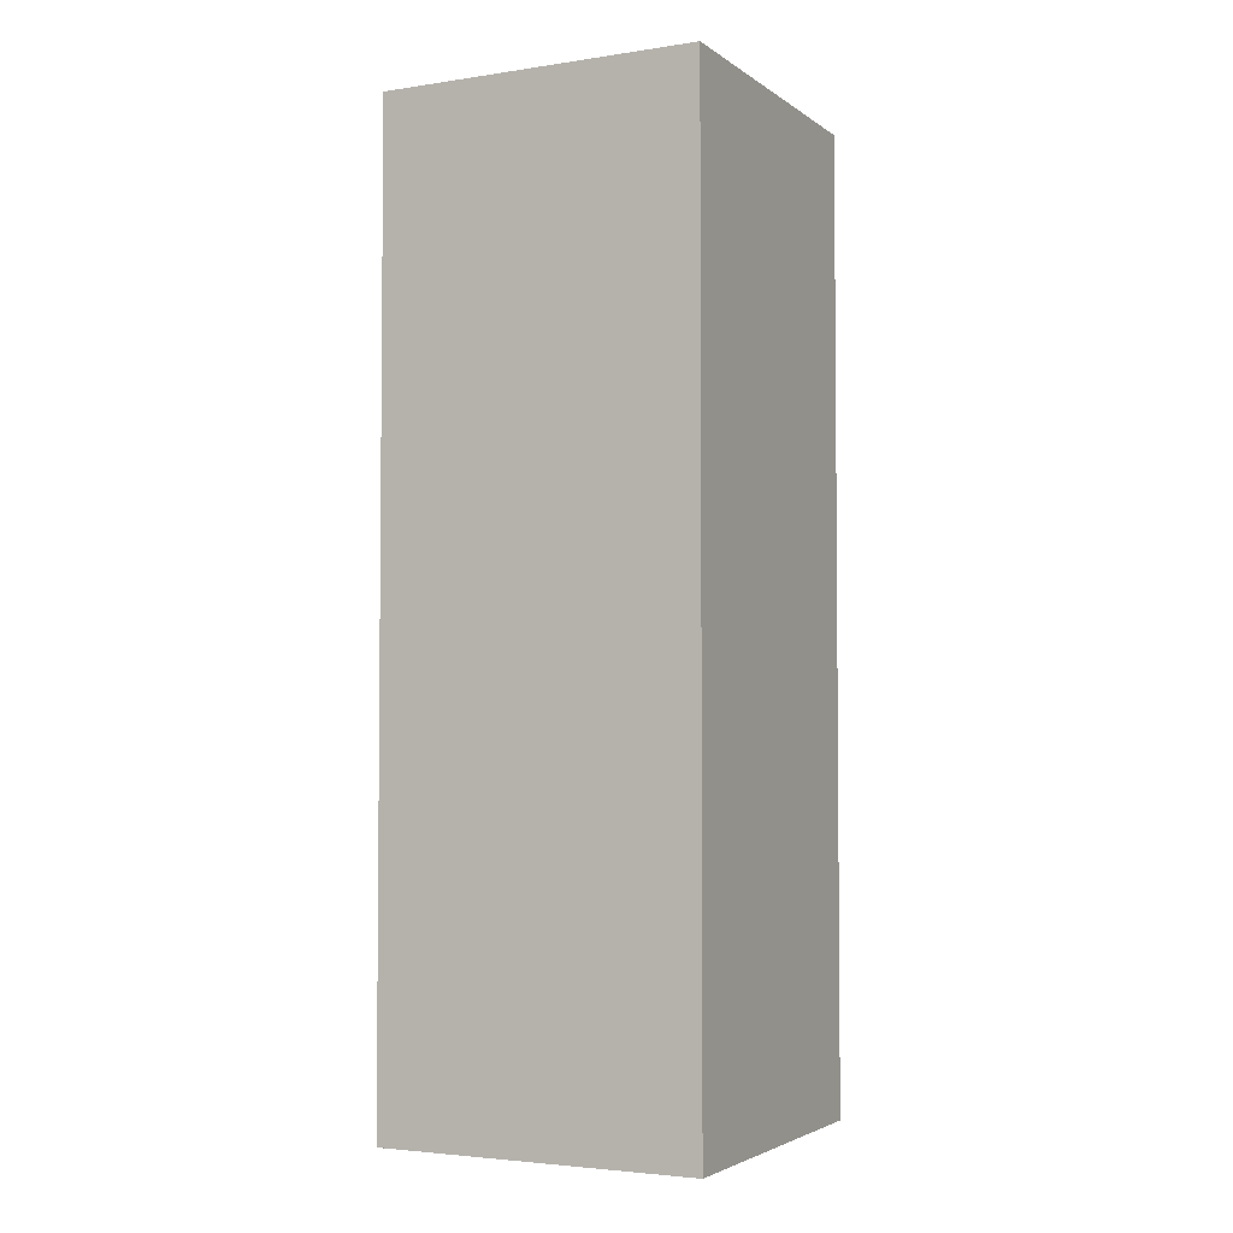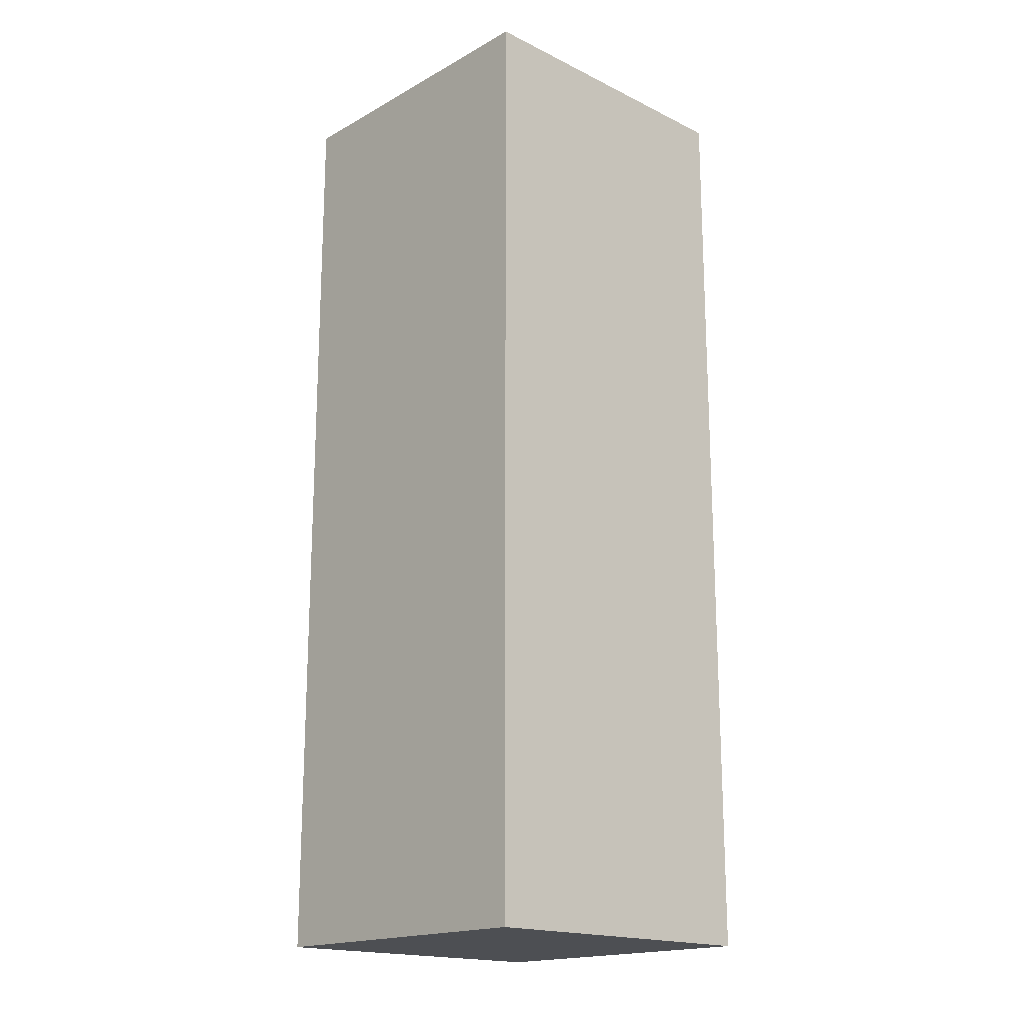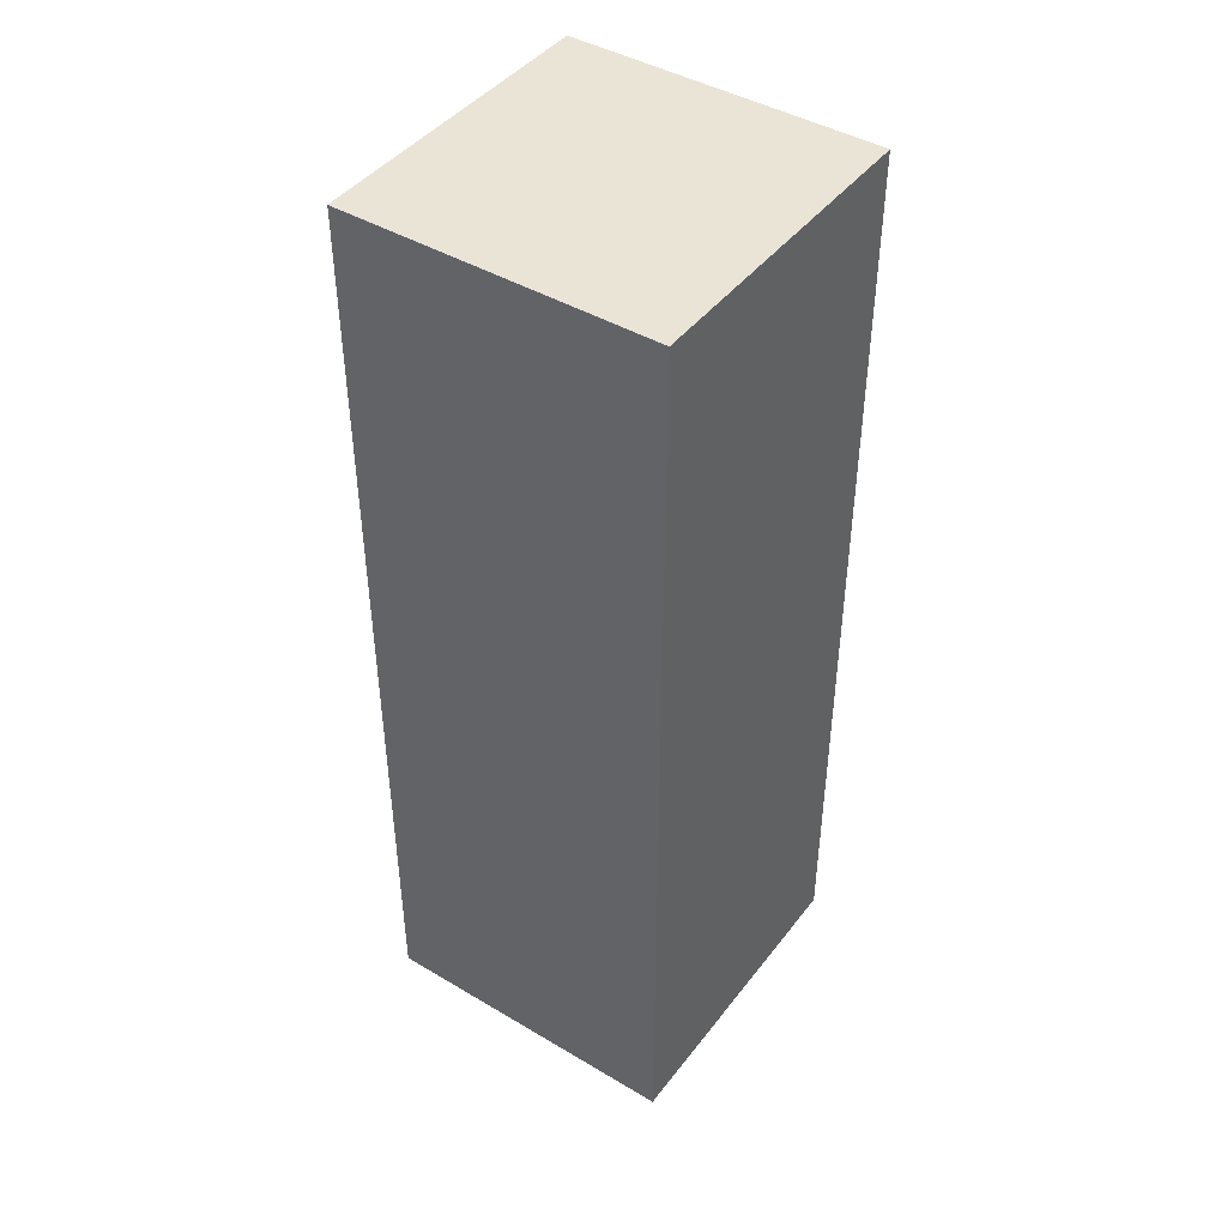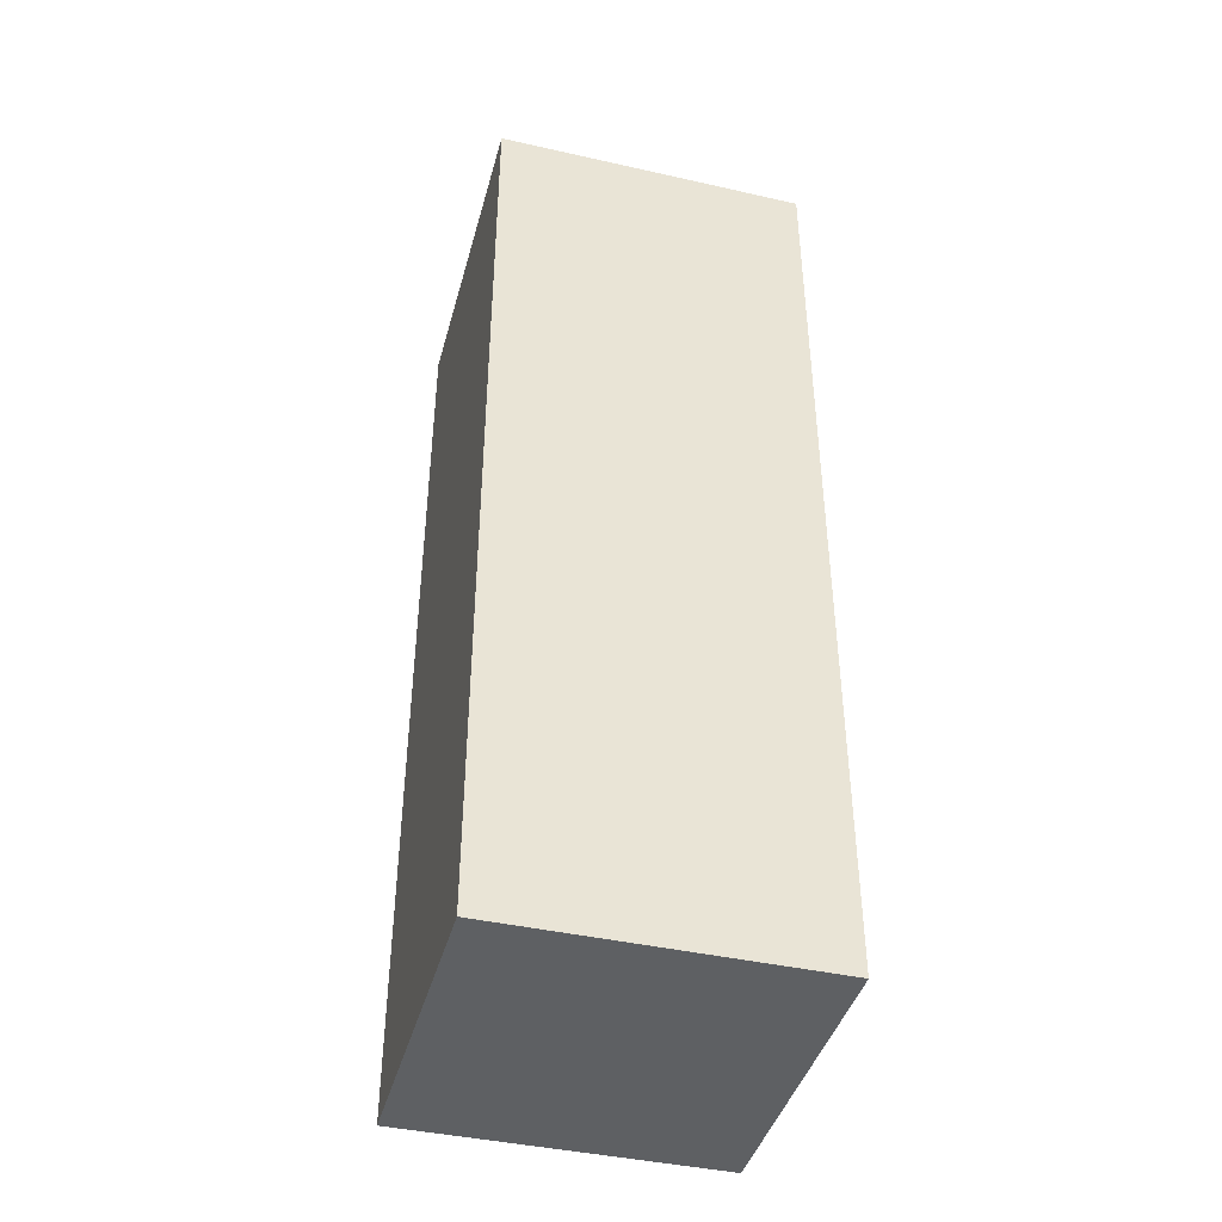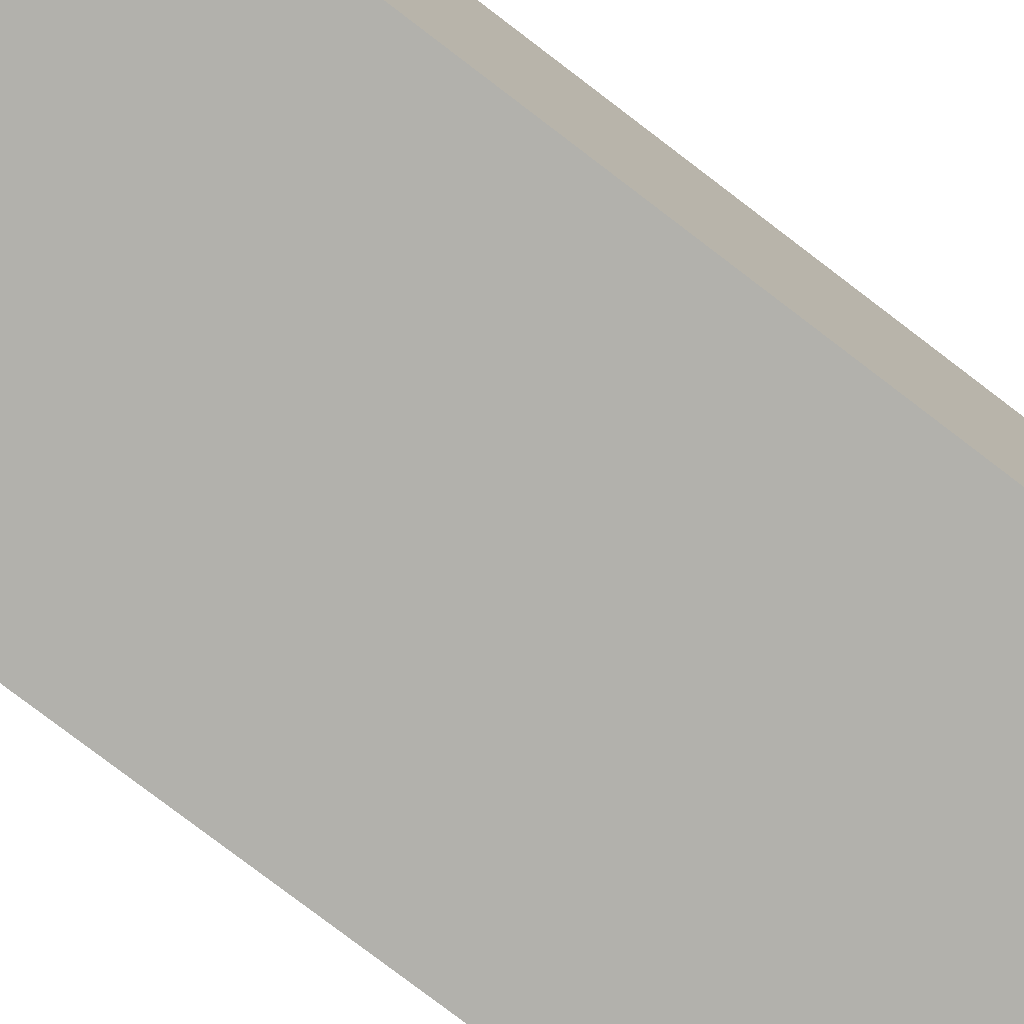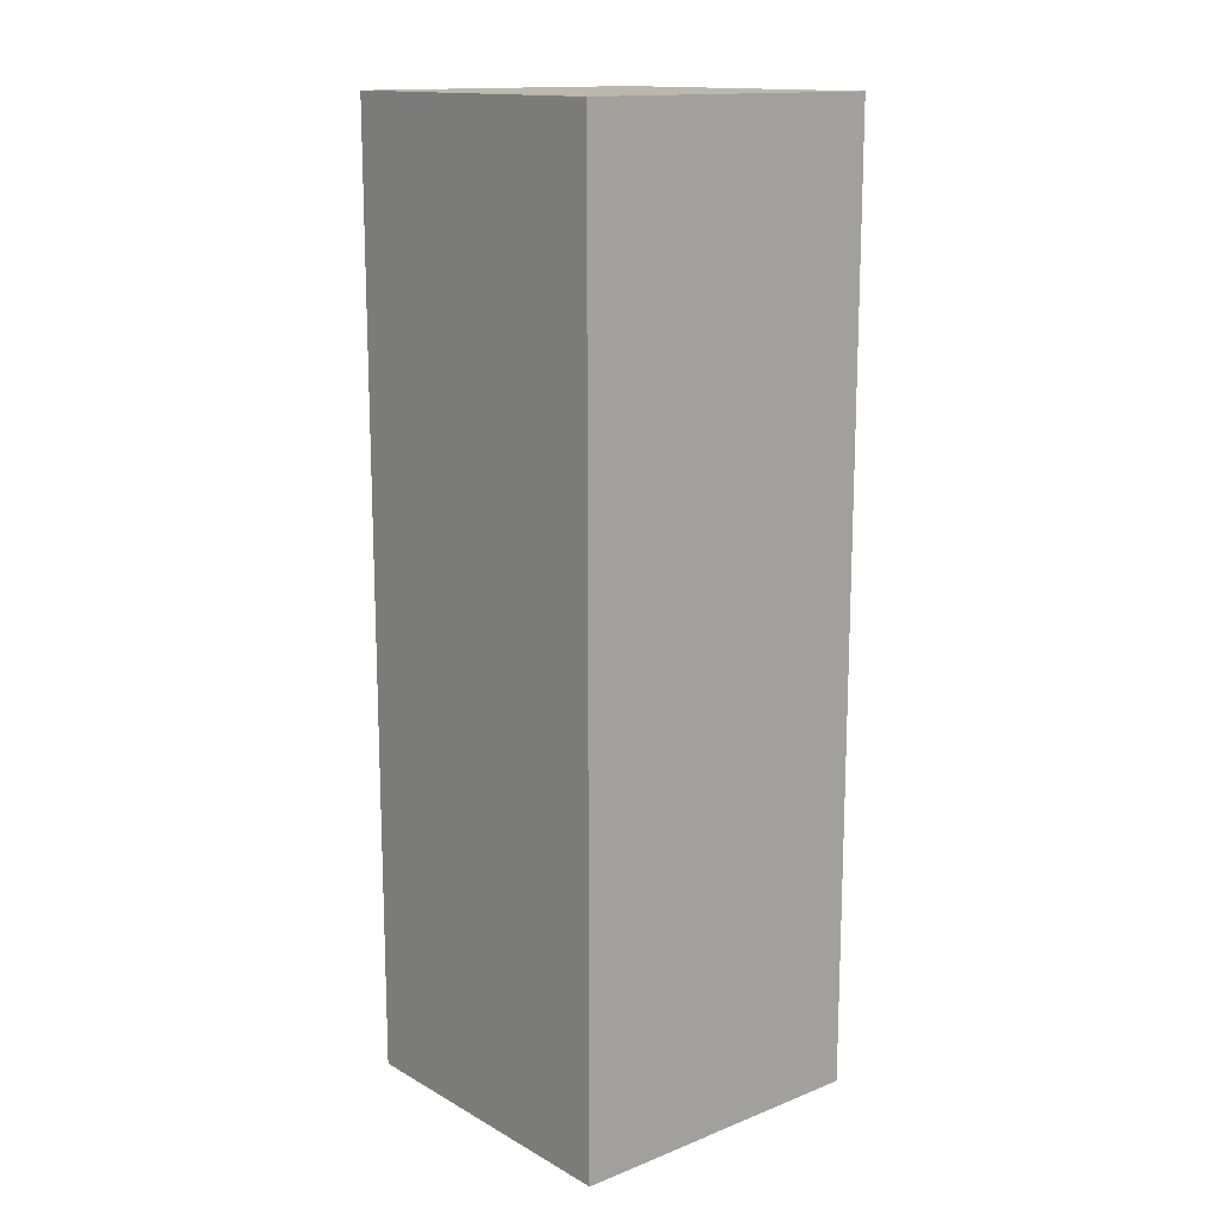
<metadata>
{"format":"obj","ext":"obj","renderer":"f3d","projection":"perspective","resolution":1024,"background":"white","views":[{"elev":-3.5,"azim":116.6,"up":"+Z"},{"elev":-18.0,"azim":-133.3,"up":"+Z"},{"elev":43.9,"azim":-145.2,"up":"+Z"},{"elev":-42.2,"azim":164.9,"up":"+Z"},{"elev":-78.9,"azim":-127.3,"up":"+Y"},{"elev":14.7,"azim":139.8,"up":"+Z"}]}
</metadata>
<code>
g player001
v -0.125 2.536e-08 0.125
v 0.125 -0.25 0.125
v -0.125 -0.25 0.125
v 0.125 2.536e-08 0.125
v 0.125 -0.25 -0.625
v -0.125 2.536e-08 -0.625
v -0.125 -0.25 -0.625
v 0.125 2.536e-08 -0.625
v 0.125 -0.25 0.125
v -0.125 -0.25 -0.625
v -0.125 -0.25 0.125
v 0.125 -0.25 -0.625
v 0.125 2.536e-08 0.125
v 0.125 -0.25 -0.625
v 0.125 -0.25 0.125
v 0.125 2.536e-08 -0.625
v 0.125 2.536e-08 0.125
v -0.125 2.536e-08 -0.625
v 0.125 2.536e-08 -0.625
v -0.125 2.536e-08 0.125
v -0.125 2.536e-08 0.125
v -0.125 -0.25 -0.625
v -0.125 2.536e-08 -0.625
v -0.125 -0.25 0.125
g player001_0
f 3 2 1
f 4 1 2
f 7 6 5
f 8 5 6
f 11 10 9
f 12 9 10
f 15 14 13
f 16 13 14
f 19 18 17
f 20 17 18
f 23 22 21
f 24 21 22

</code>
